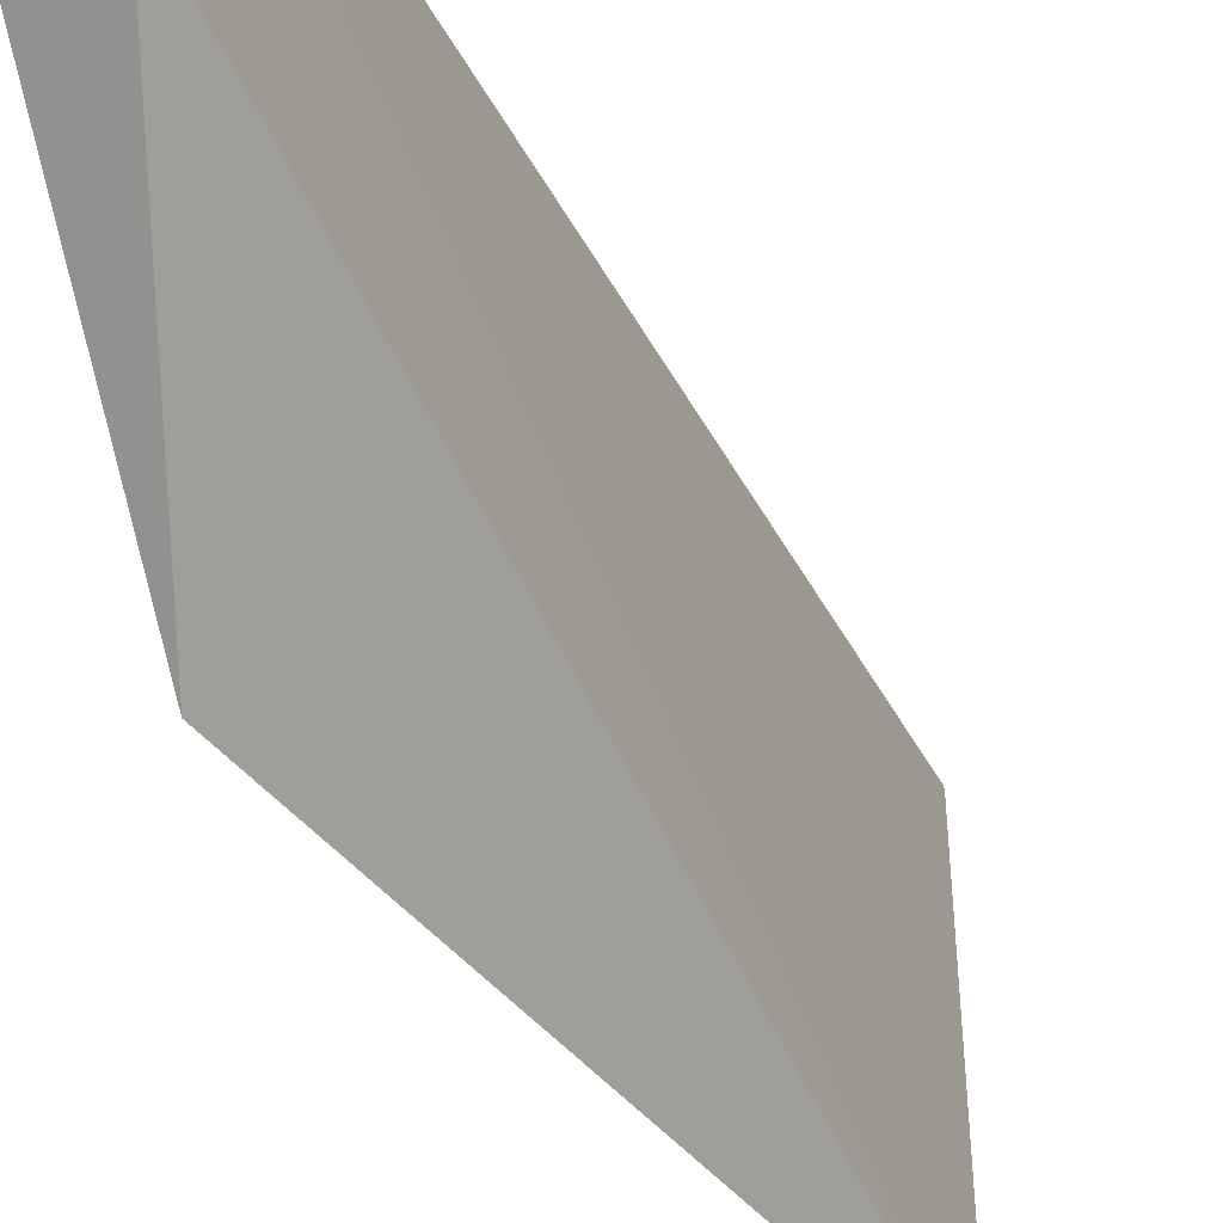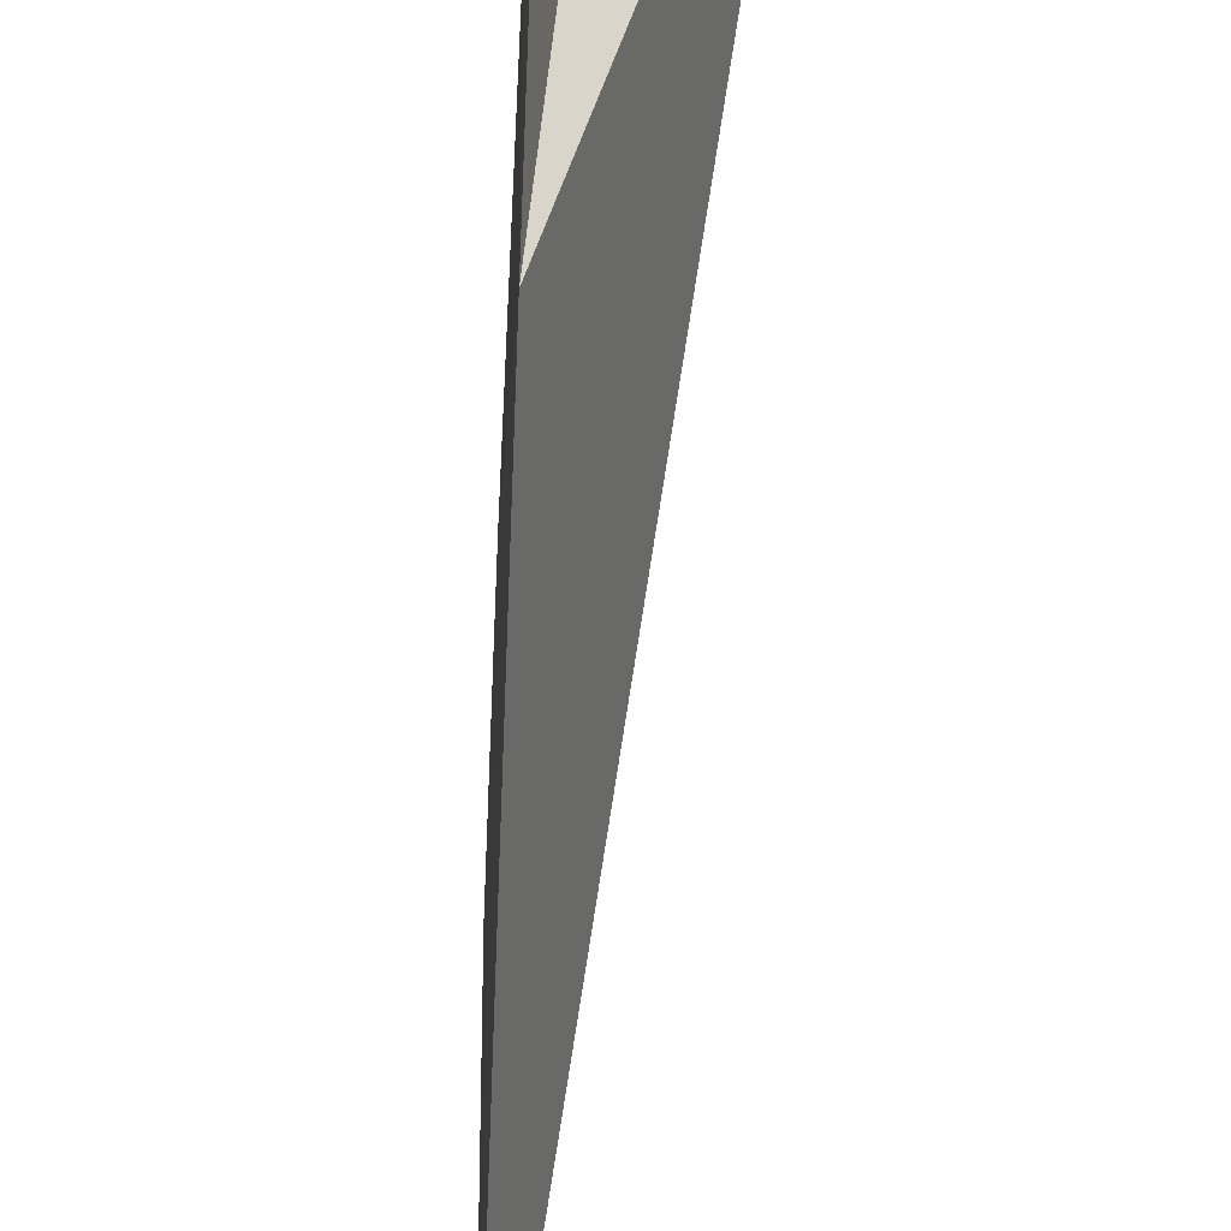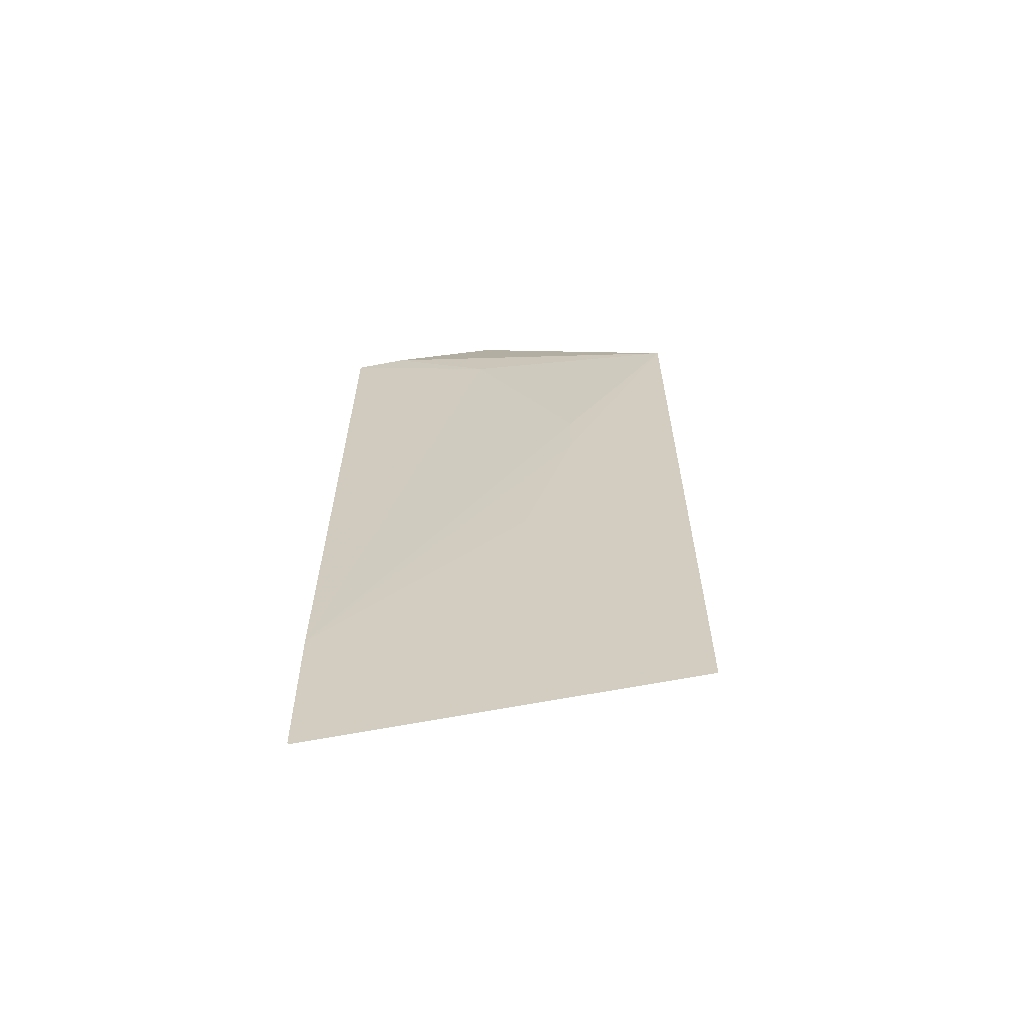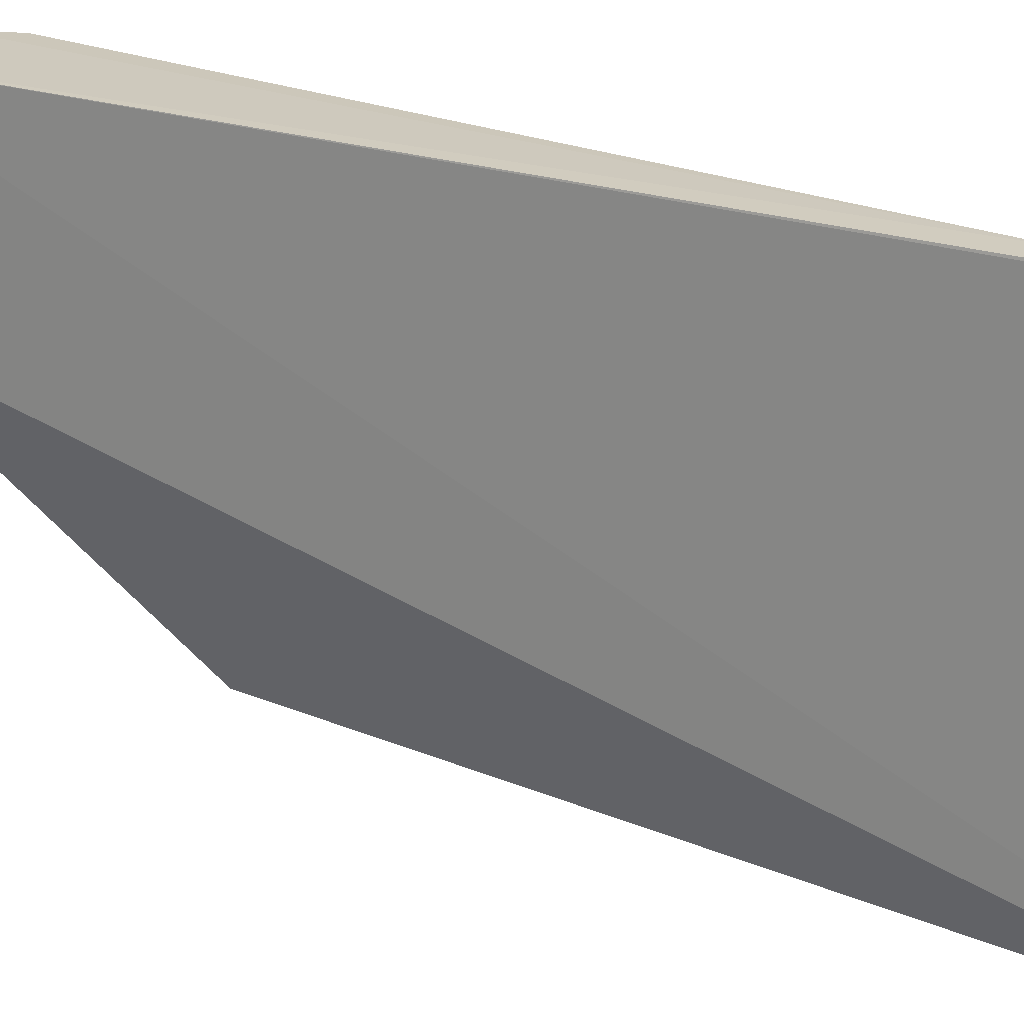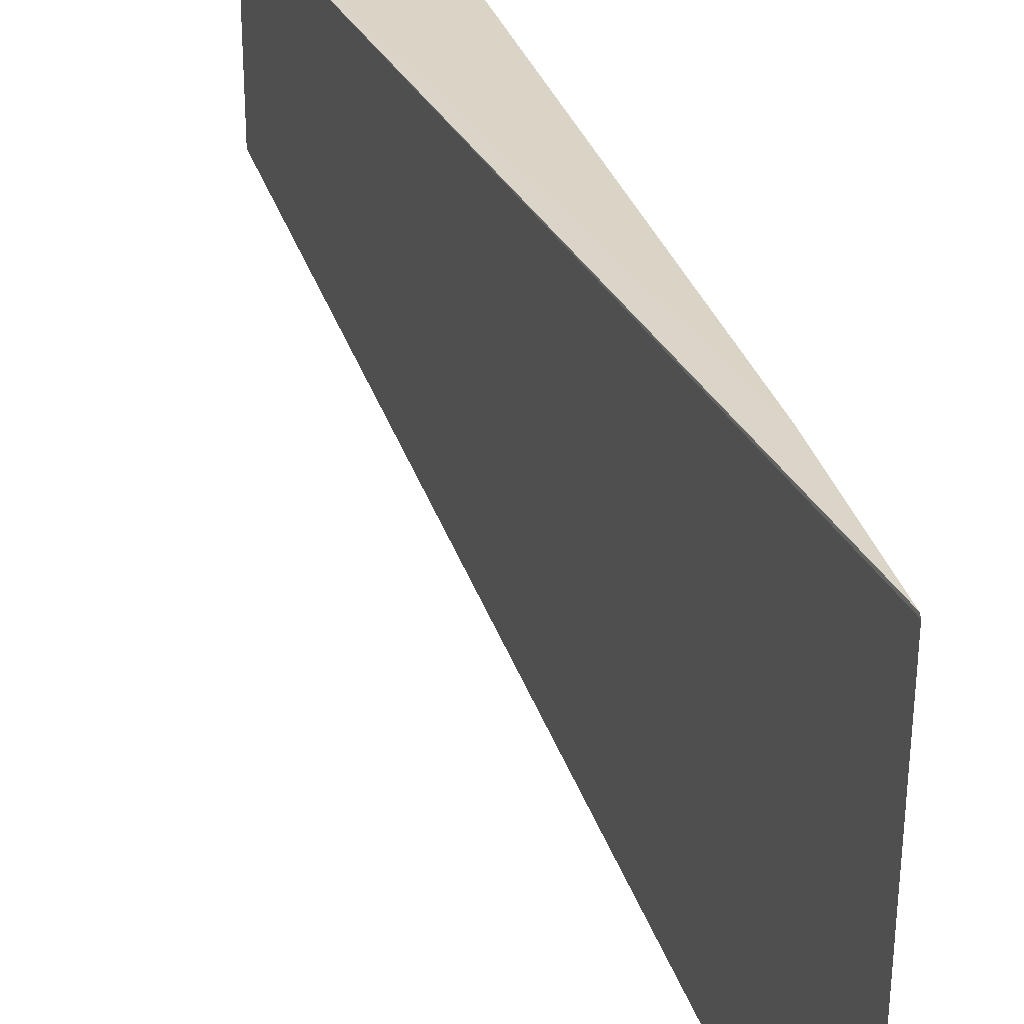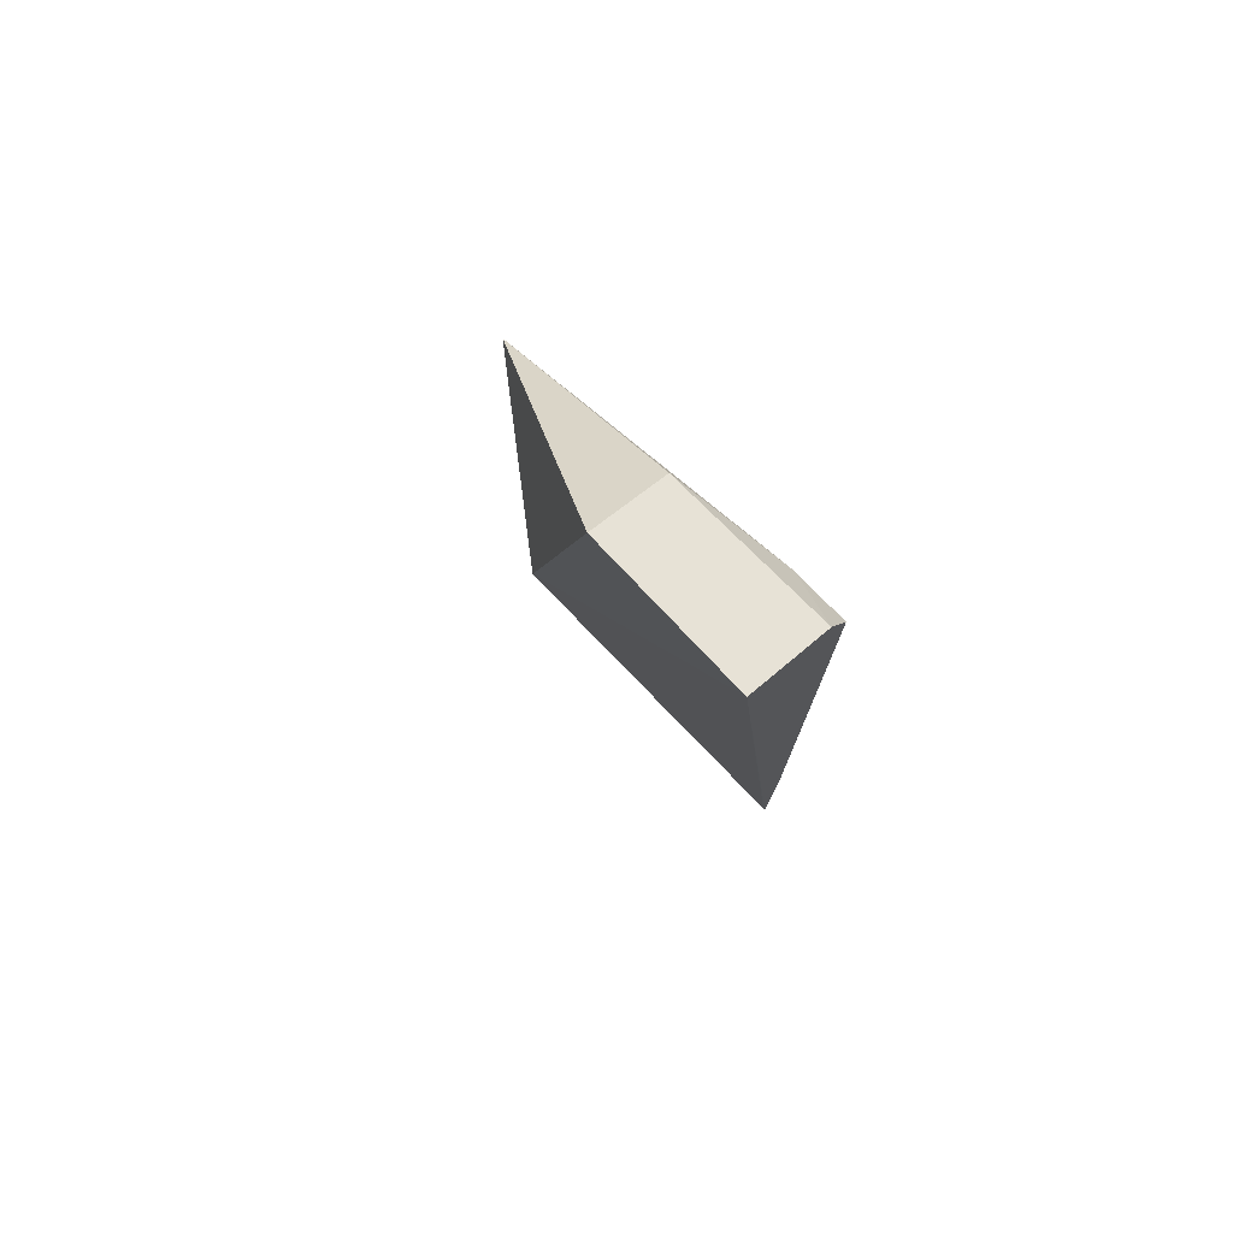
<metadata>
{"format":"obj","ext":"obj","renderer":"f3d","projection":"perspective","resolution":1024,"background":"white","views":[{"elev":-36.2,"azim":-150.2,"up":"+Z"},{"elev":-60.4,"azim":177.2,"up":"+Z"},{"elev":-62.6,"azim":102.2,"up":"+Y"},{"elev":22.1,"azim":-53.2,"up":"+Z"},{"elev":28.9,"azim":-14.8,"up":"+Z"},{"elev":75.5,"azim":-42.8,"up":"+Y"}]}
</metadata>
<code>
v 0.02953 0.02005 0.06175
v 0.03023 -0.01024 0.06171
v 0.03025 0.01861 0.06174
v 0.03016 0.01376 0.04873
v 0.02668 0.02081 0.05618
v 0.03033 0.008157 0.05254
v 0.02936 0.01996 0.05623
v 0.03034 -0.004677 0.06174
v 0.02668 0.02091 0.06171
v 0.03 -0.01031 0.04878
v 0.03031 0.01553 0.05622
v 0.03024 0.01855 0.05991
v 0.03022 -0.01032 0.06164
v 0.03032 0.006352 0.05254
v 0.03031 0.0008505 0.05437
f 7 5 1
f 7 4 5
f 8 3 1
f 9 1 5
f 9 8 1
f 9 2 8
f 10 5 4
f 10 9 5
f 10 8 2
f 11 6 4
f 11 8 6
f 11 3 8
f 12 7 1
f 12 1 3
f 12 4 7
f 12 11 4
f 12 3 11
f 13 10 2
f 13 2 9
f 13 9 10
f 14 10 4
f 14 4 6
f 14 6 8
f 15 14 8
f 15 8 10
f 15 10 14

</code>
